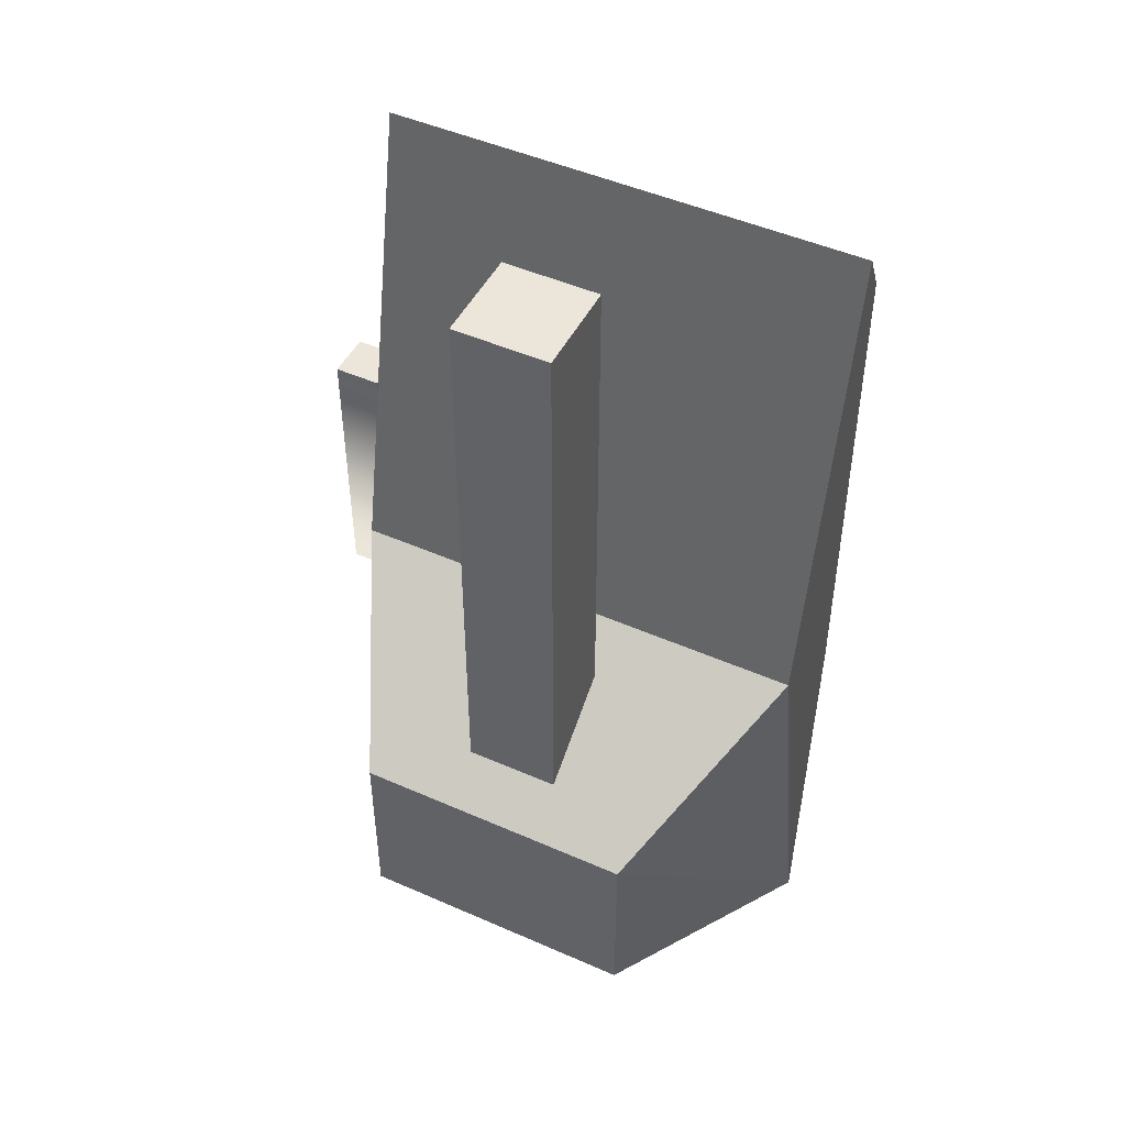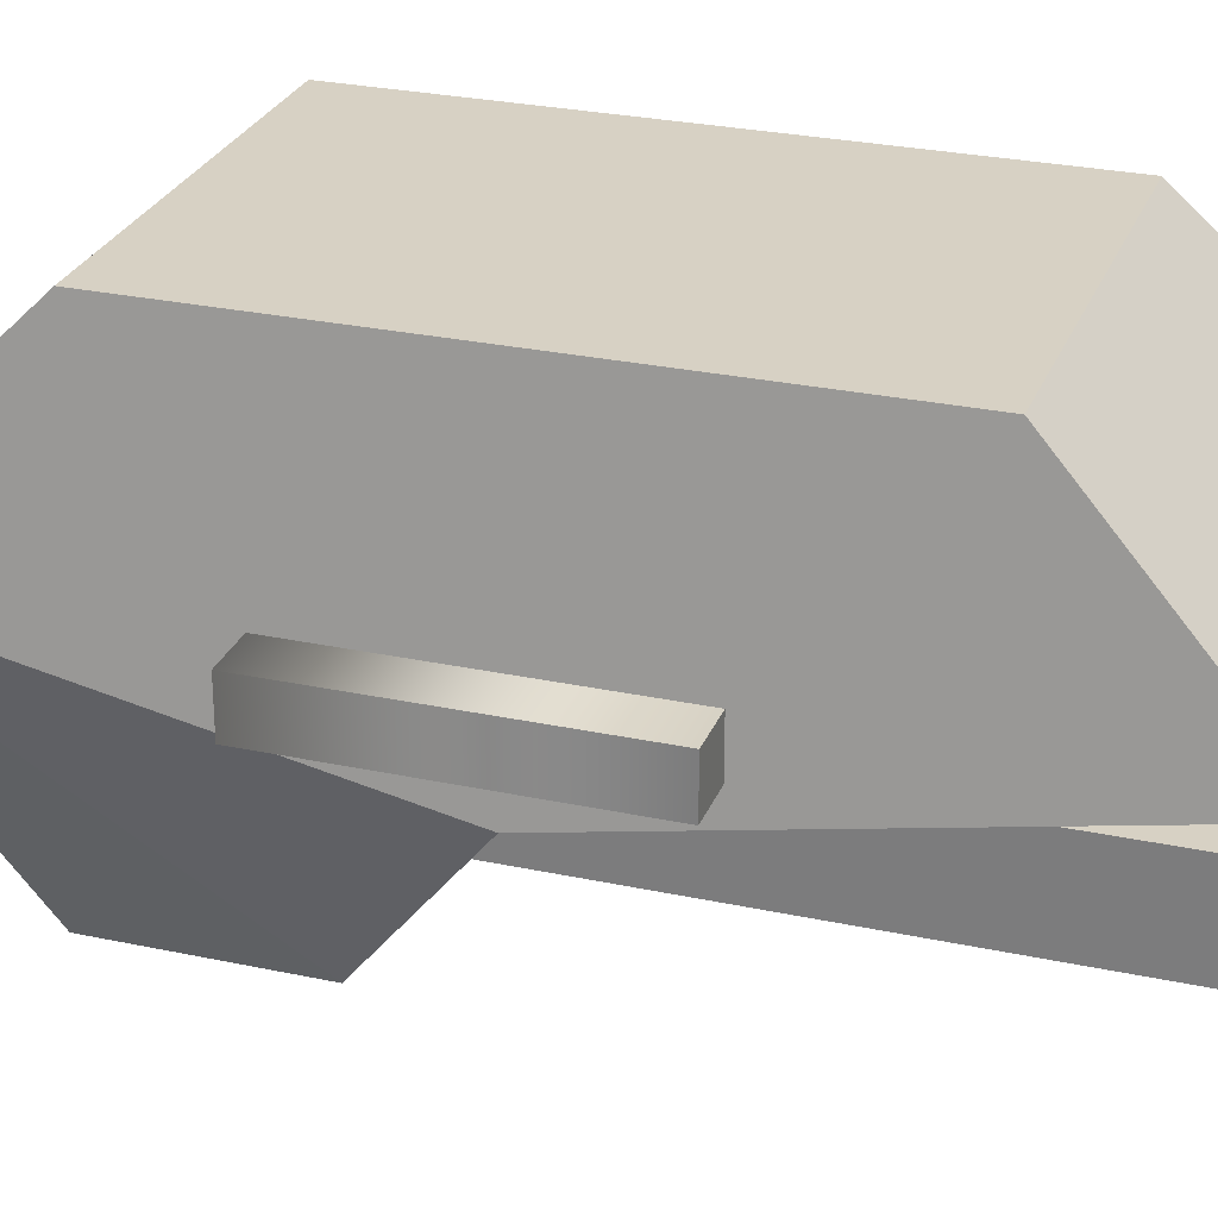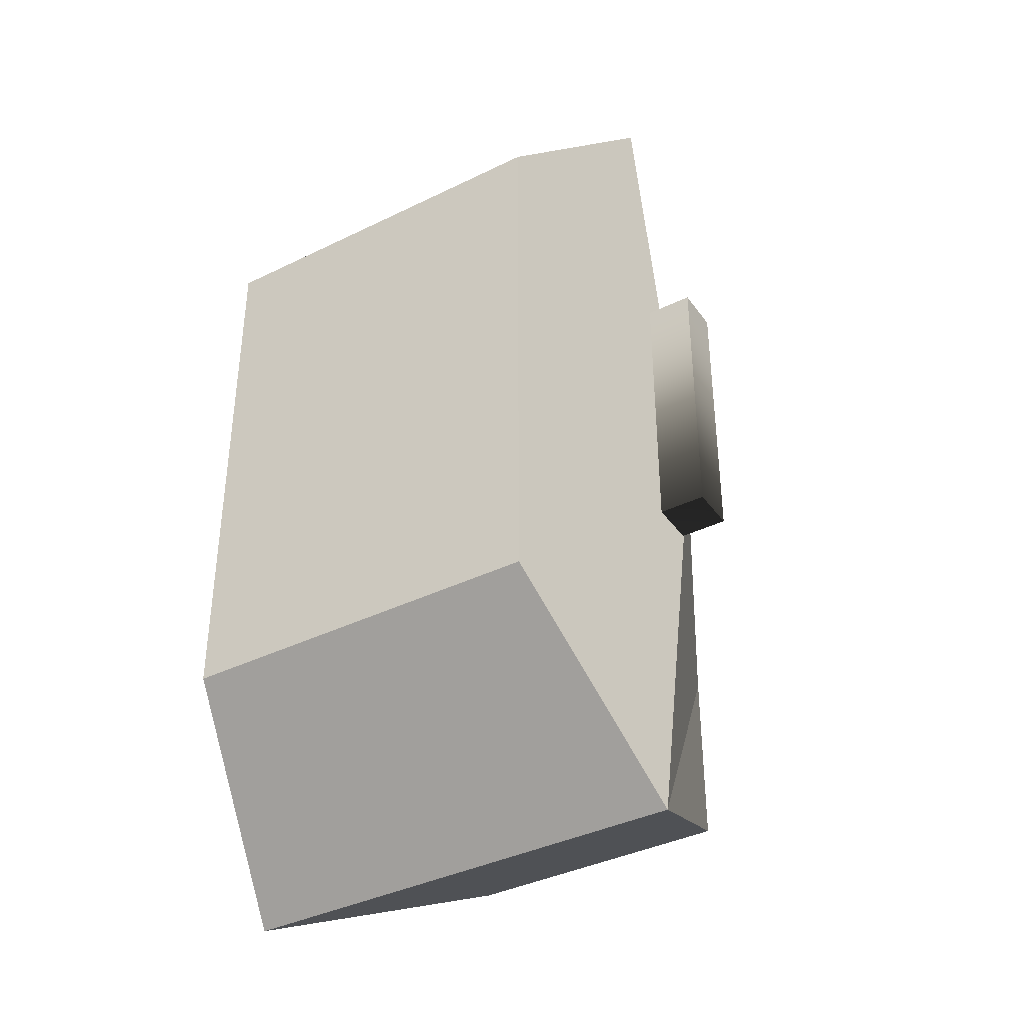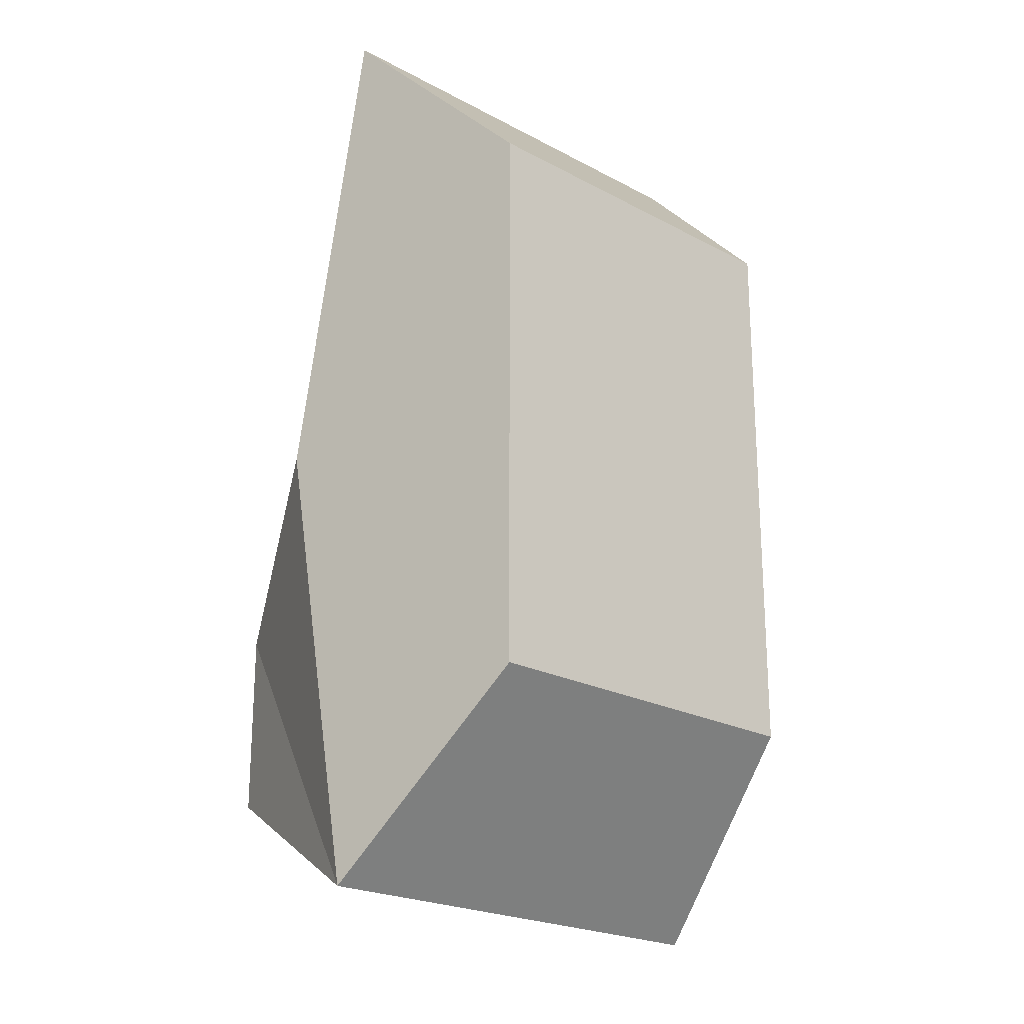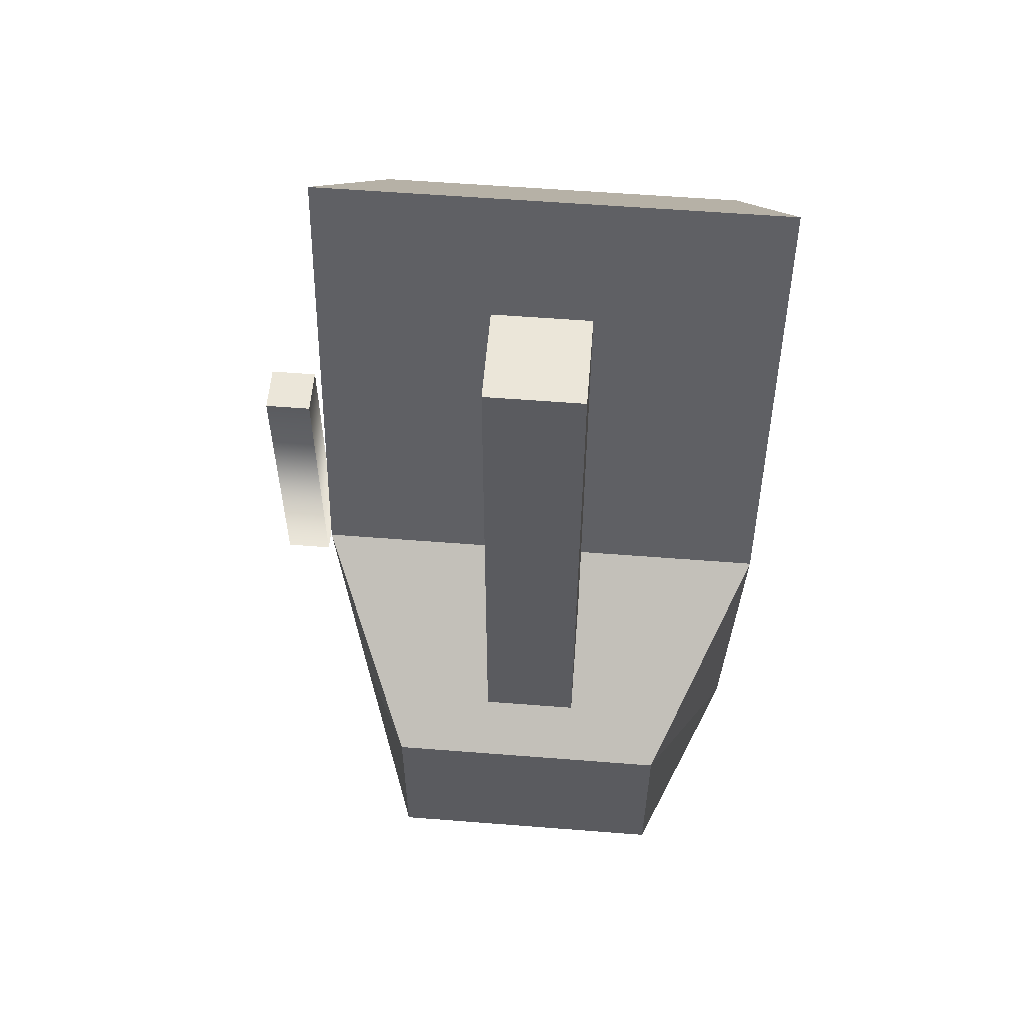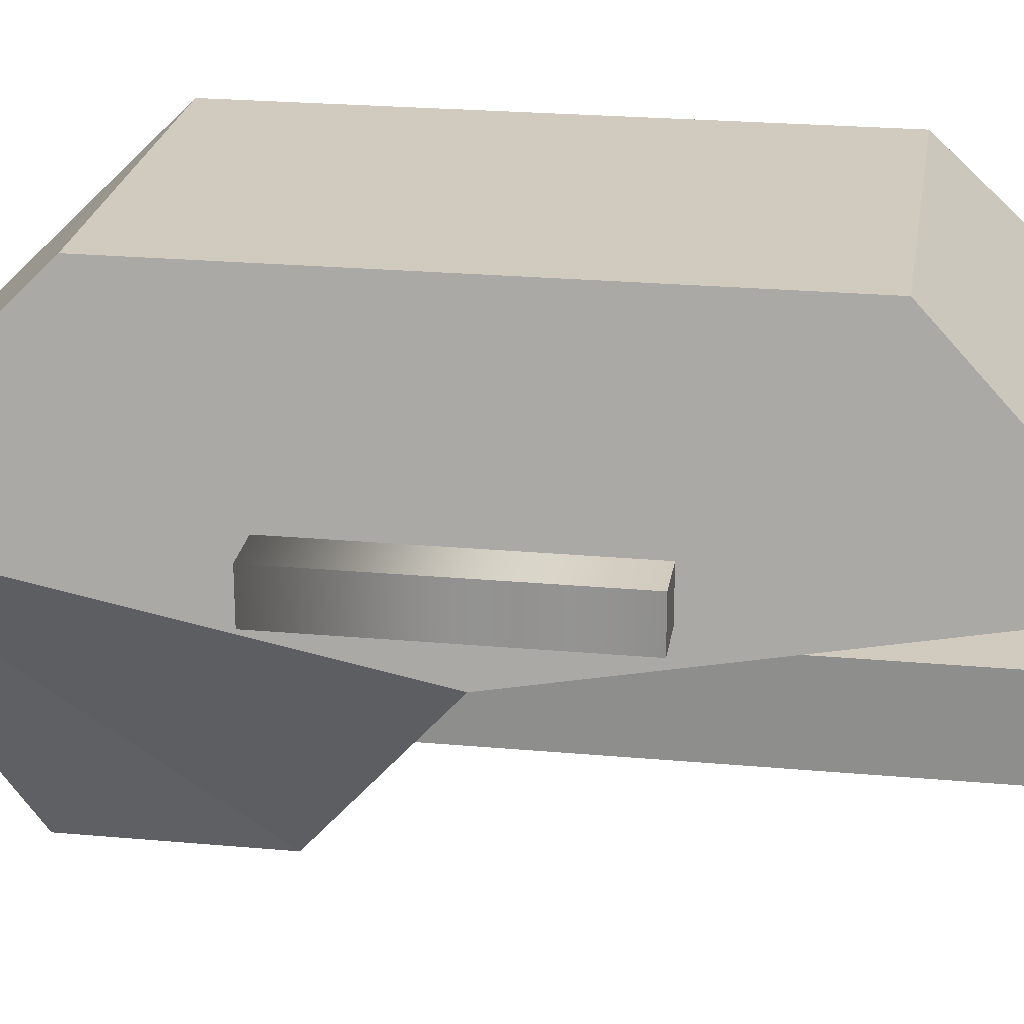
<metadata>
{"format":"obj","ext":"obj","renderer":"f3d","projection":"perspective","resolution":1024,"background":"white","views":[{"elev":48.0,"azim":26.3,"up":"+Z"},{"elev":27.1,"azim":-71.5,"up":"+Y"},{"elev":-38.5,"azim":-148.3,"up":"+Z"},{"elev":-22.0,"azim":136.9,"up":"+Z"},{"elev":56.7,"azim":4.7,"up":"+Z"},{"elev":23.5,"azim":-81.3,"up":"+Y"}]}
</metadata>
<code>
o Cube
v -0.18 0.1733 1.52
v -0.08 0.5733 1.12
v -0.18 0.1733 -0.48
v -0.08 0.5733 -0.08
v 0.82 0.1733 1.52
v 0.72 0.5733 1.12
v 0.82 0.1733 -0.48
v 0.72 0.5733 -0.08
v 0.82 -0.02667 0.52
v 0.02 -0.4267 -0.18
v 0.62 -0.4267 -0.18
v 0.02 -0.4267 0.22
v 0.62 -0.4267 0.22
v -0.18 -0.02667 0.52
v 0.42 -0.1267 0.22
v 0.42 -0.3267 0.22
v 0.42 -0.1267 1.52
v 0.42 -0.3267 1.52
v 0.22 -0.1267 0.22
v 0.22 -0.3267 0.22
v 0.22 -0.1267 1.52
v 0.22 -0.3267 1.52
v -0.33 0.2233 0.22
v -0.23 0.2233 0.22
v -0.33 0.2233 0.82
v -0.23 0.2233 0.82
v -0.33 0.1233 0.22
v -0.23 0.1233 0.22
v -0.33 0.1233 0.82
v -0.23 0.1233 0.82
f 7 13 9
f 4 3 7 8
f 8 7 9 5 6
f 6 2 4 8
f 2 1 14 3 4
f 6 5 1 2
f 1 5 9 14
f 7 3 10 11
f 11 10 12 13
f 13 12 14 9
f 11 13 7
f 15 16 18 17
f 17 18 22 21
f 21 22 20 19
f 19 20 16 15
f 17 21 19 15
f 22 18 16 20
f 3 12 10
f 14 12 3
f 23 24 26 25
f 25 26 30 29
f 29 30 28 27
f 27 28 24 23
f 25 29 27 23
f 30 26 24 28

</code>
